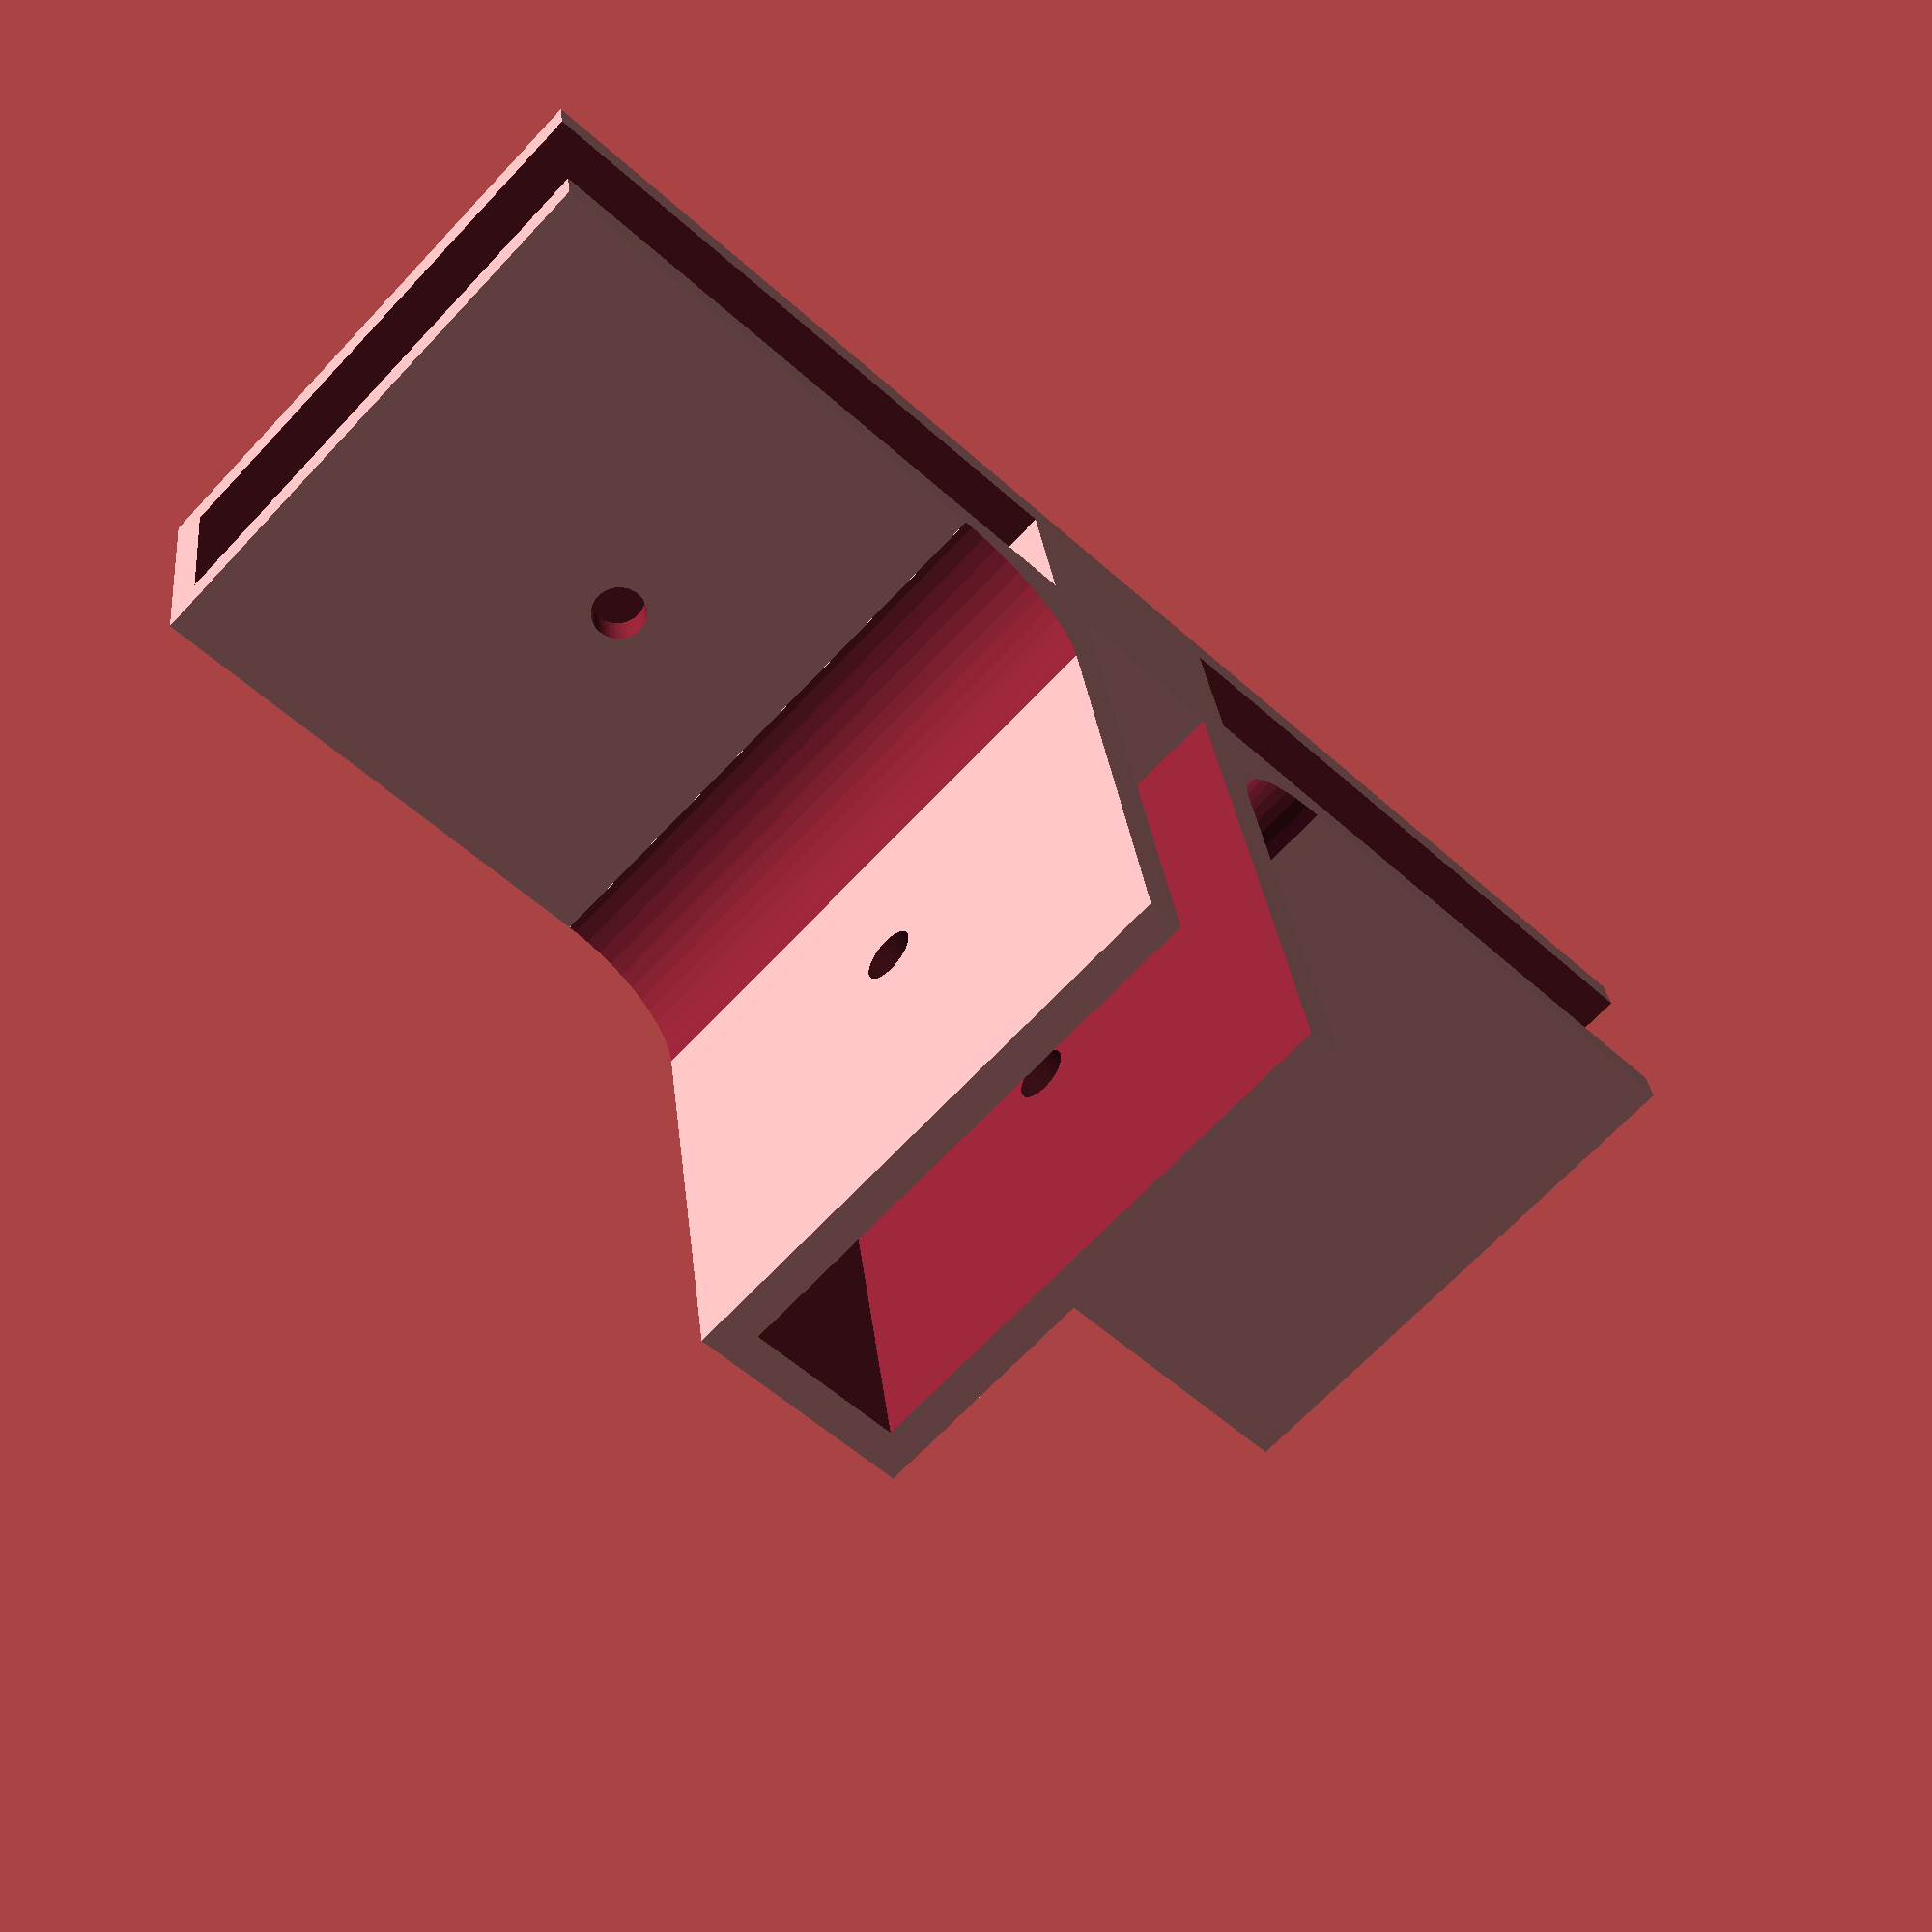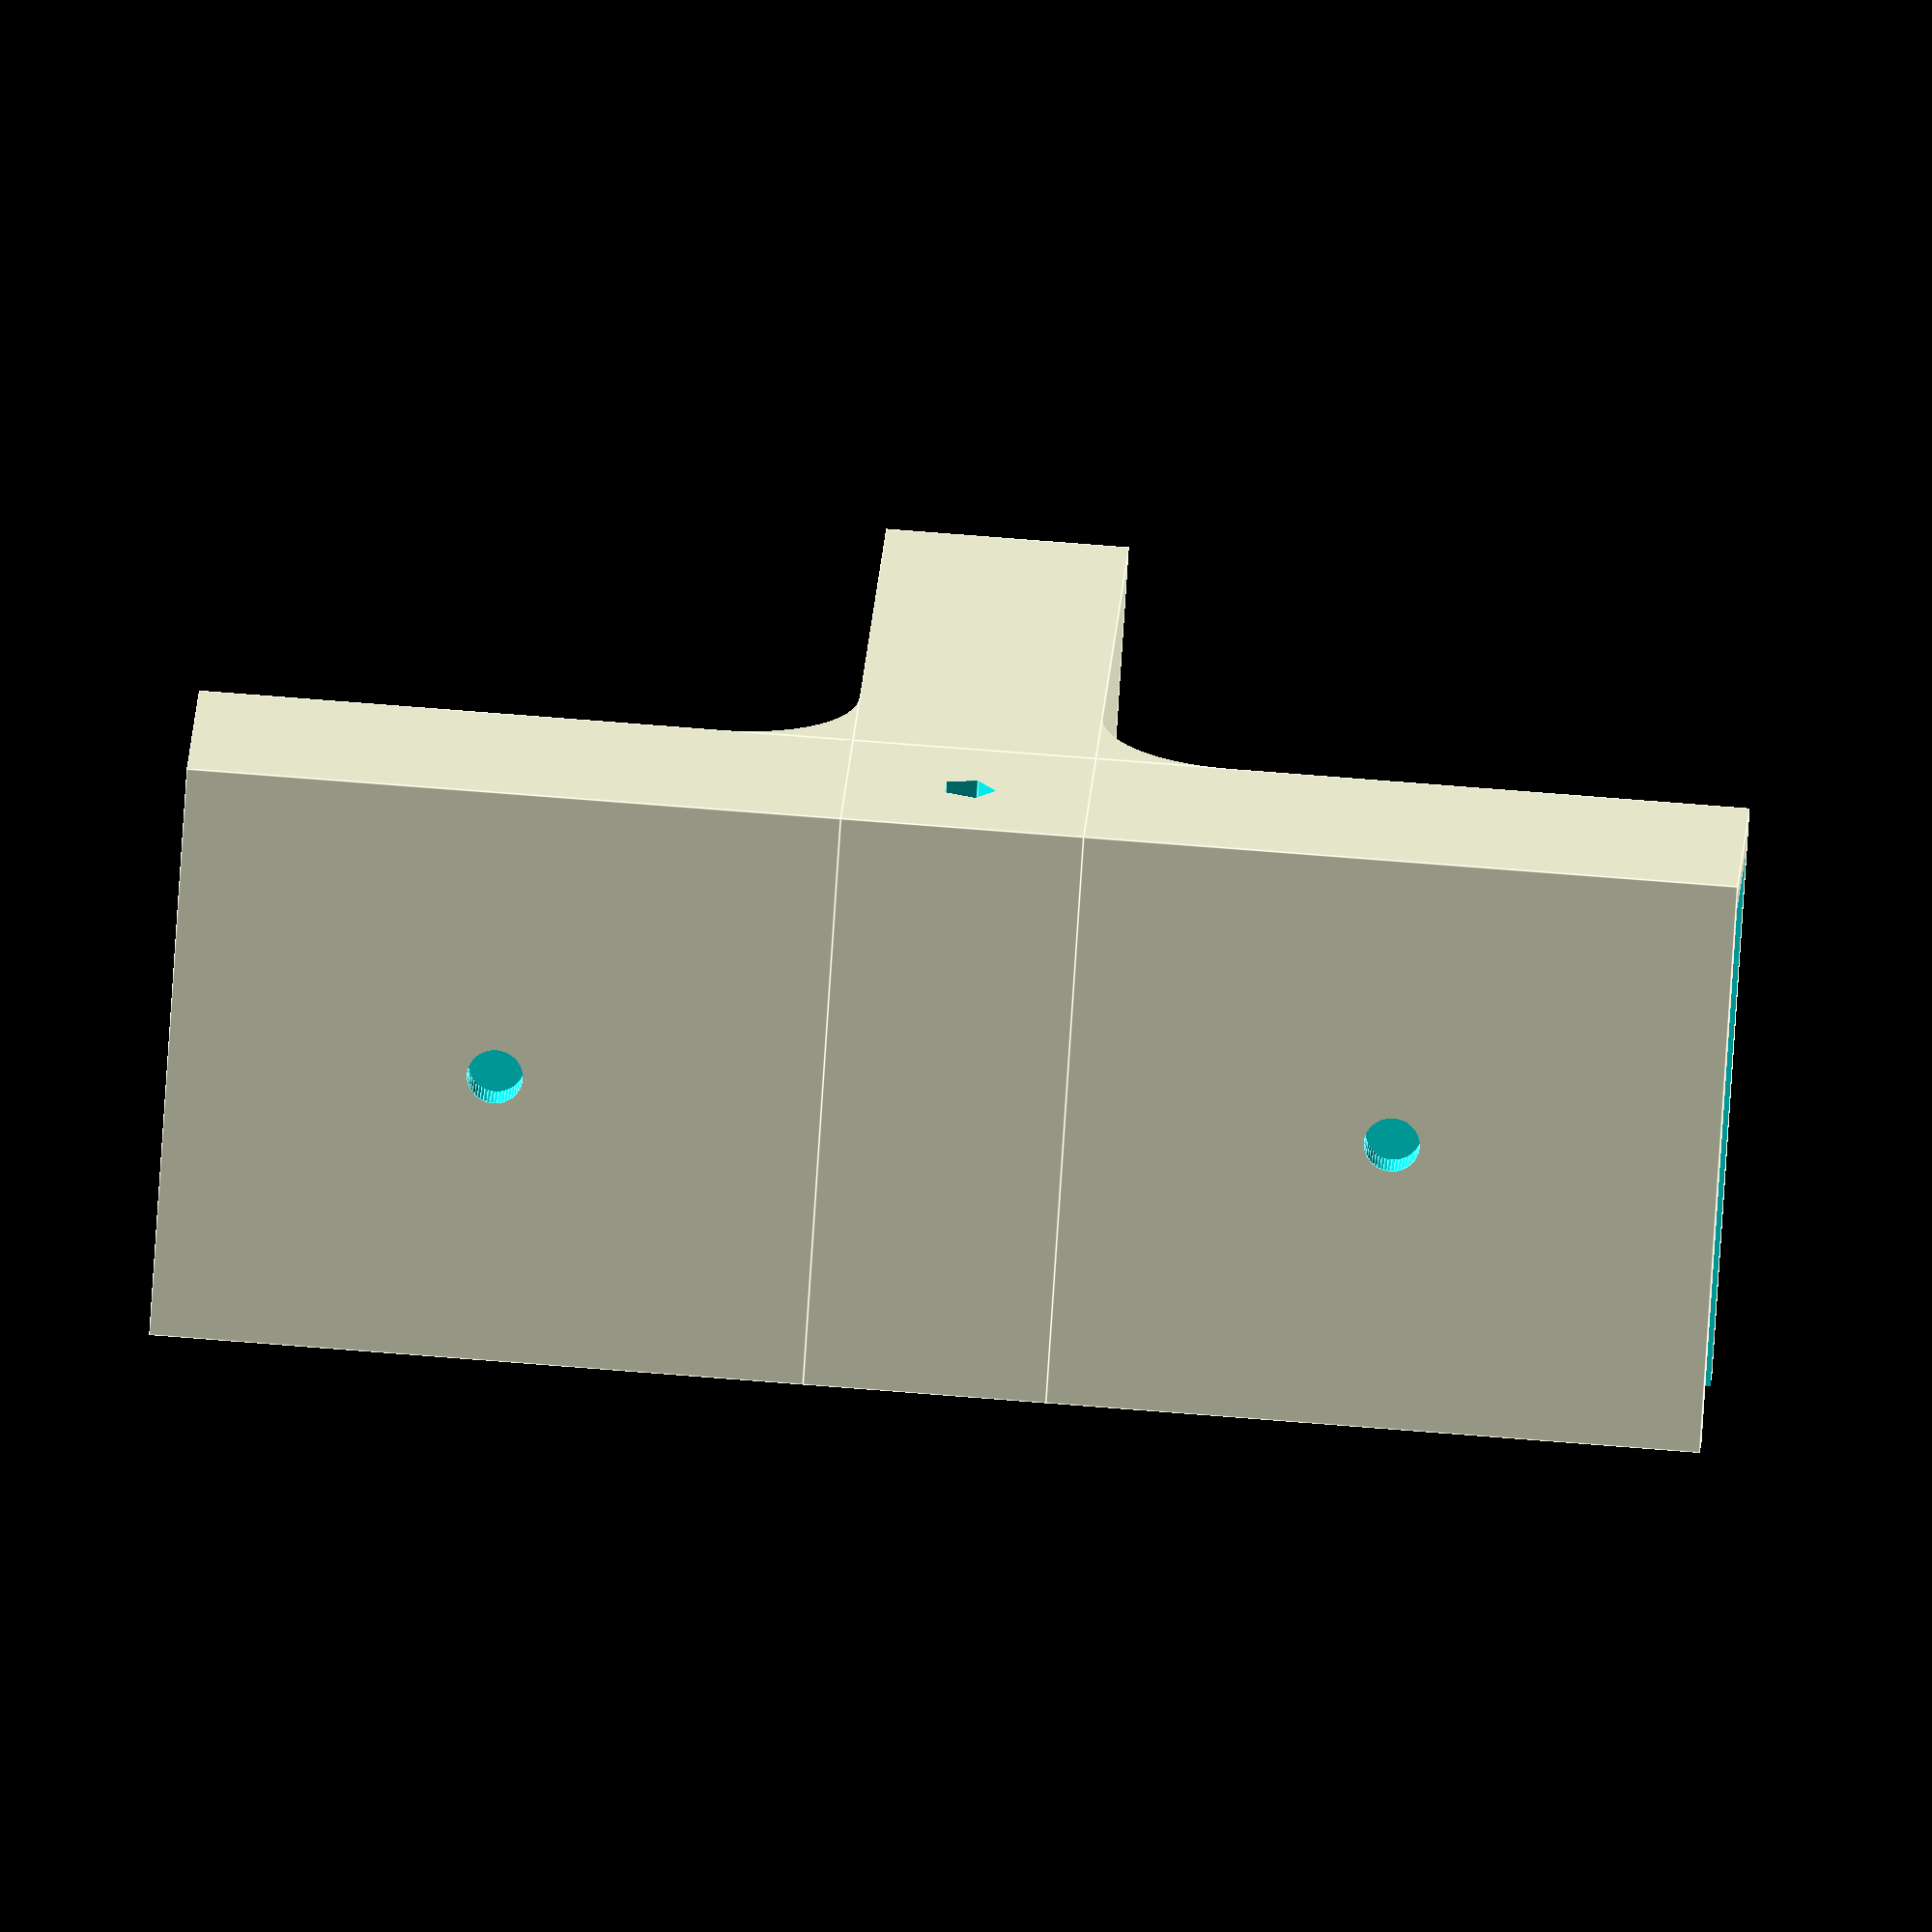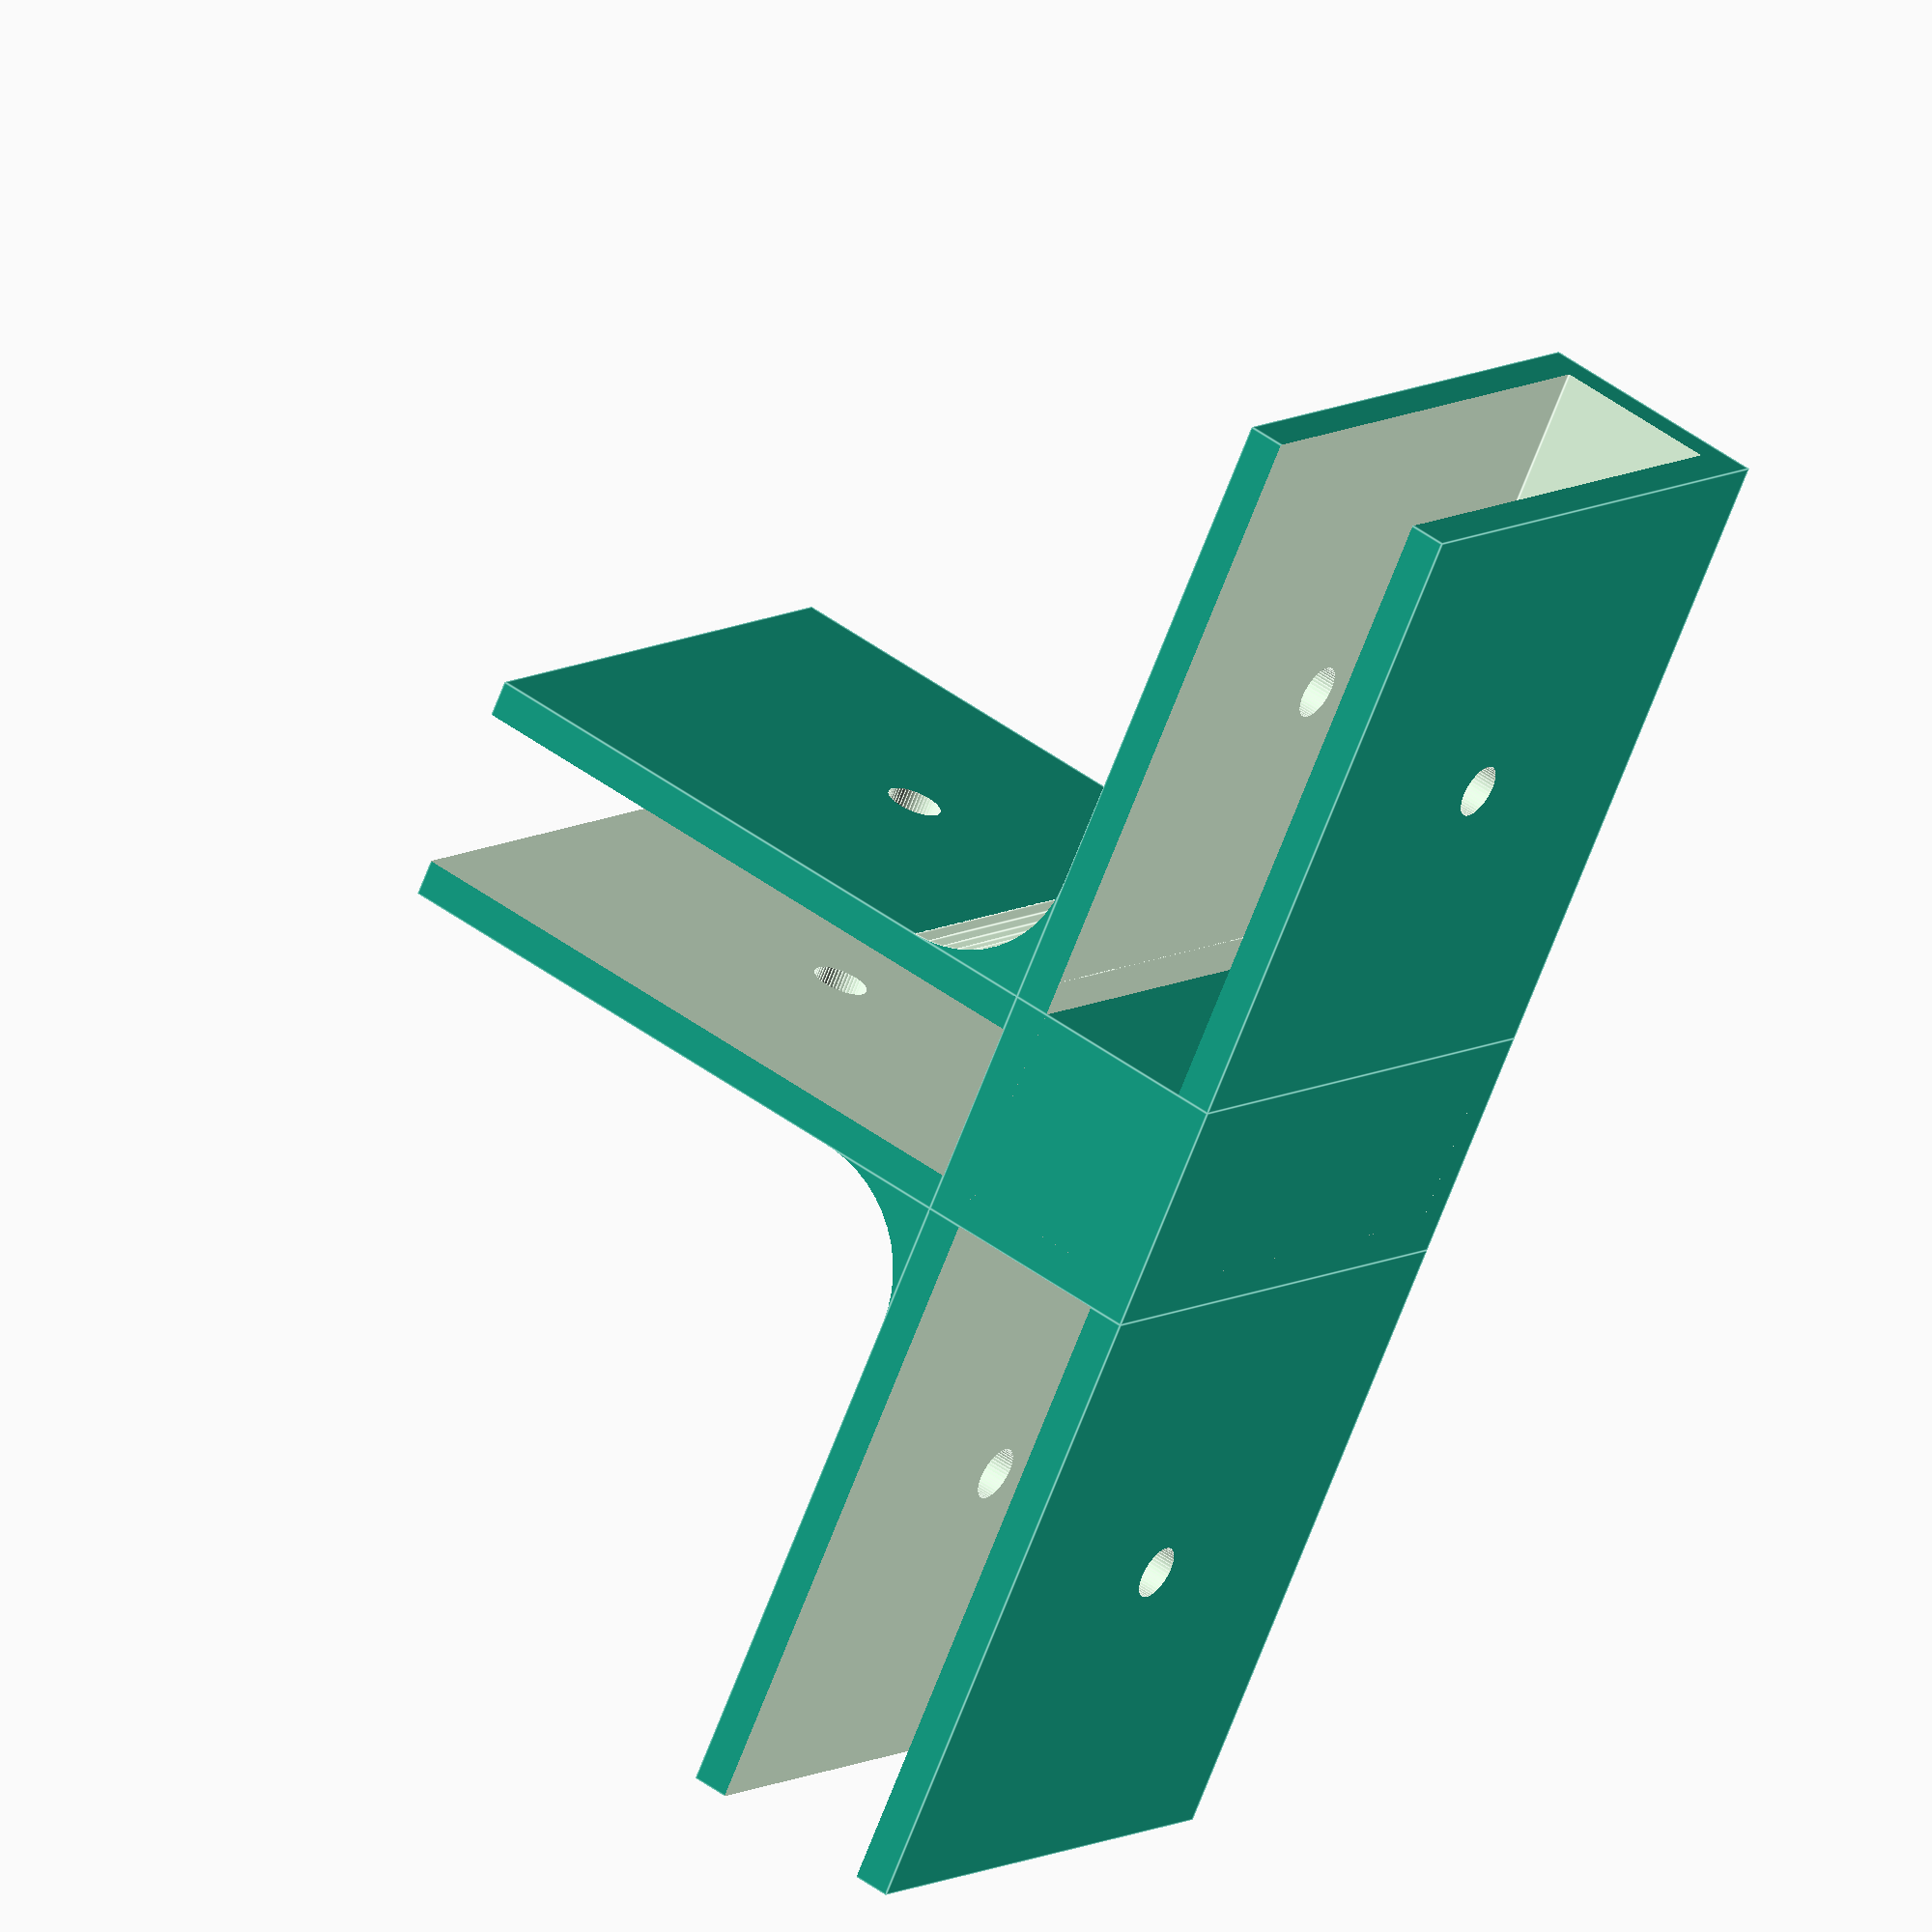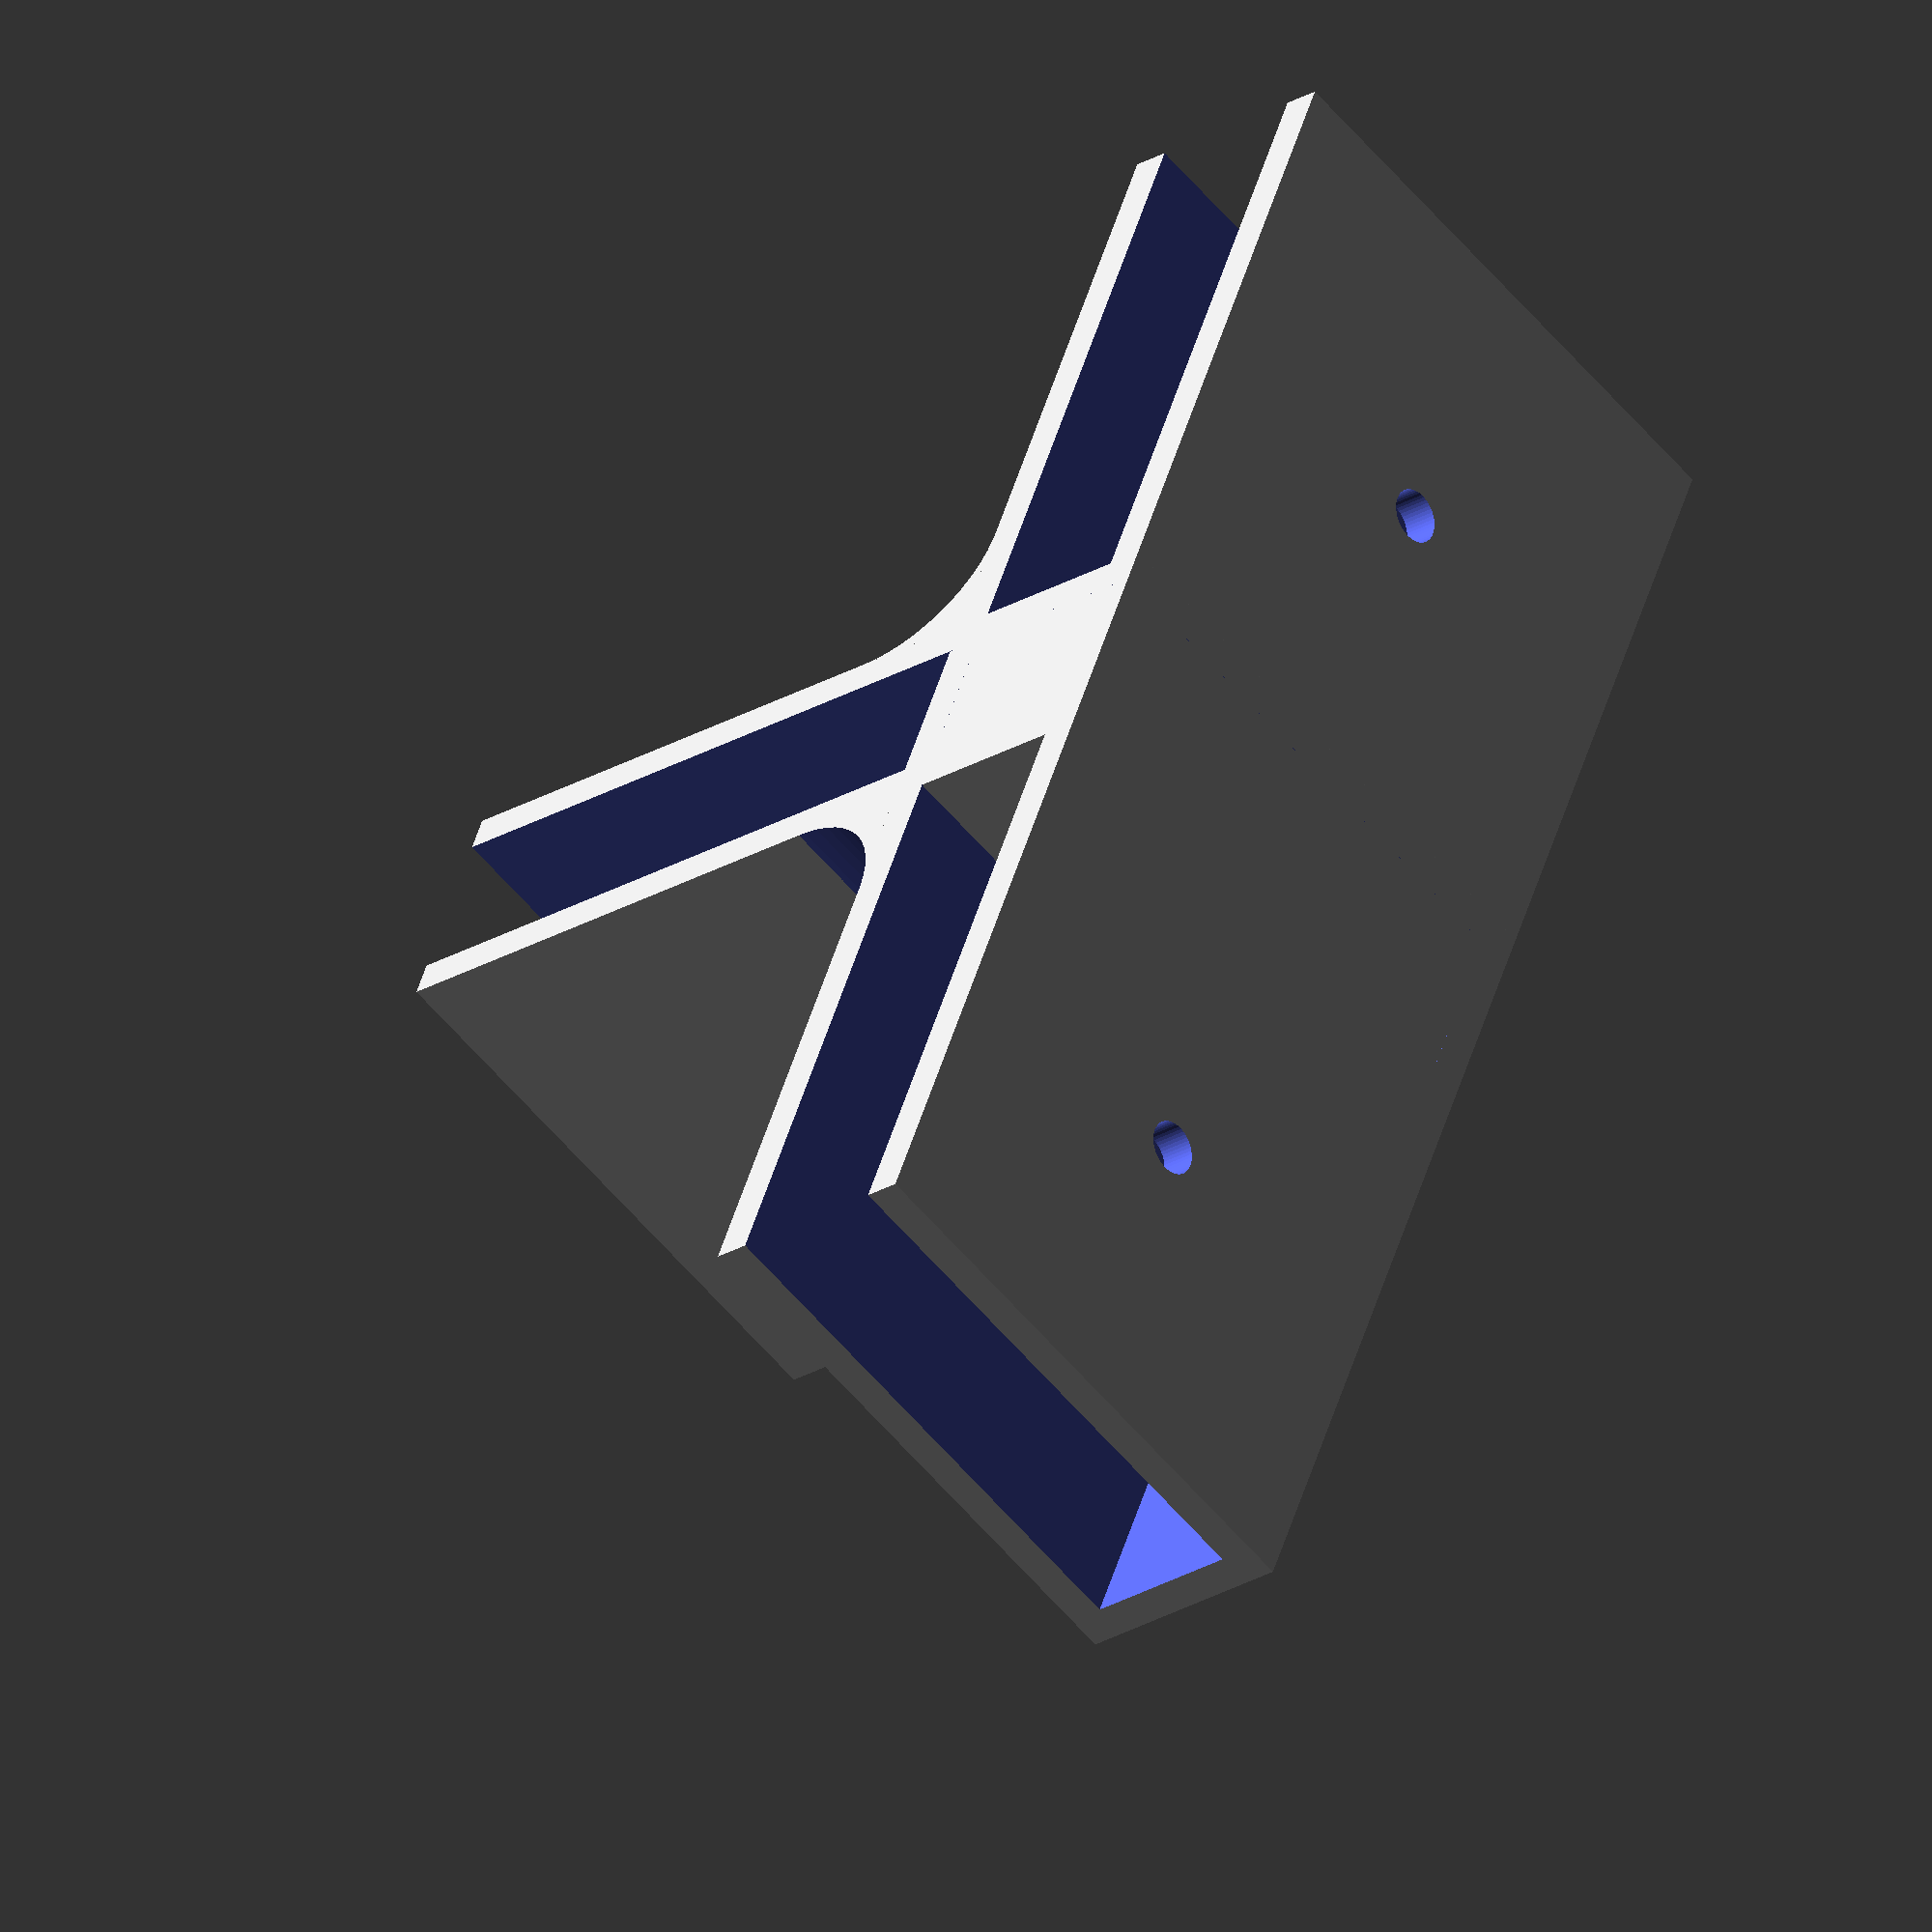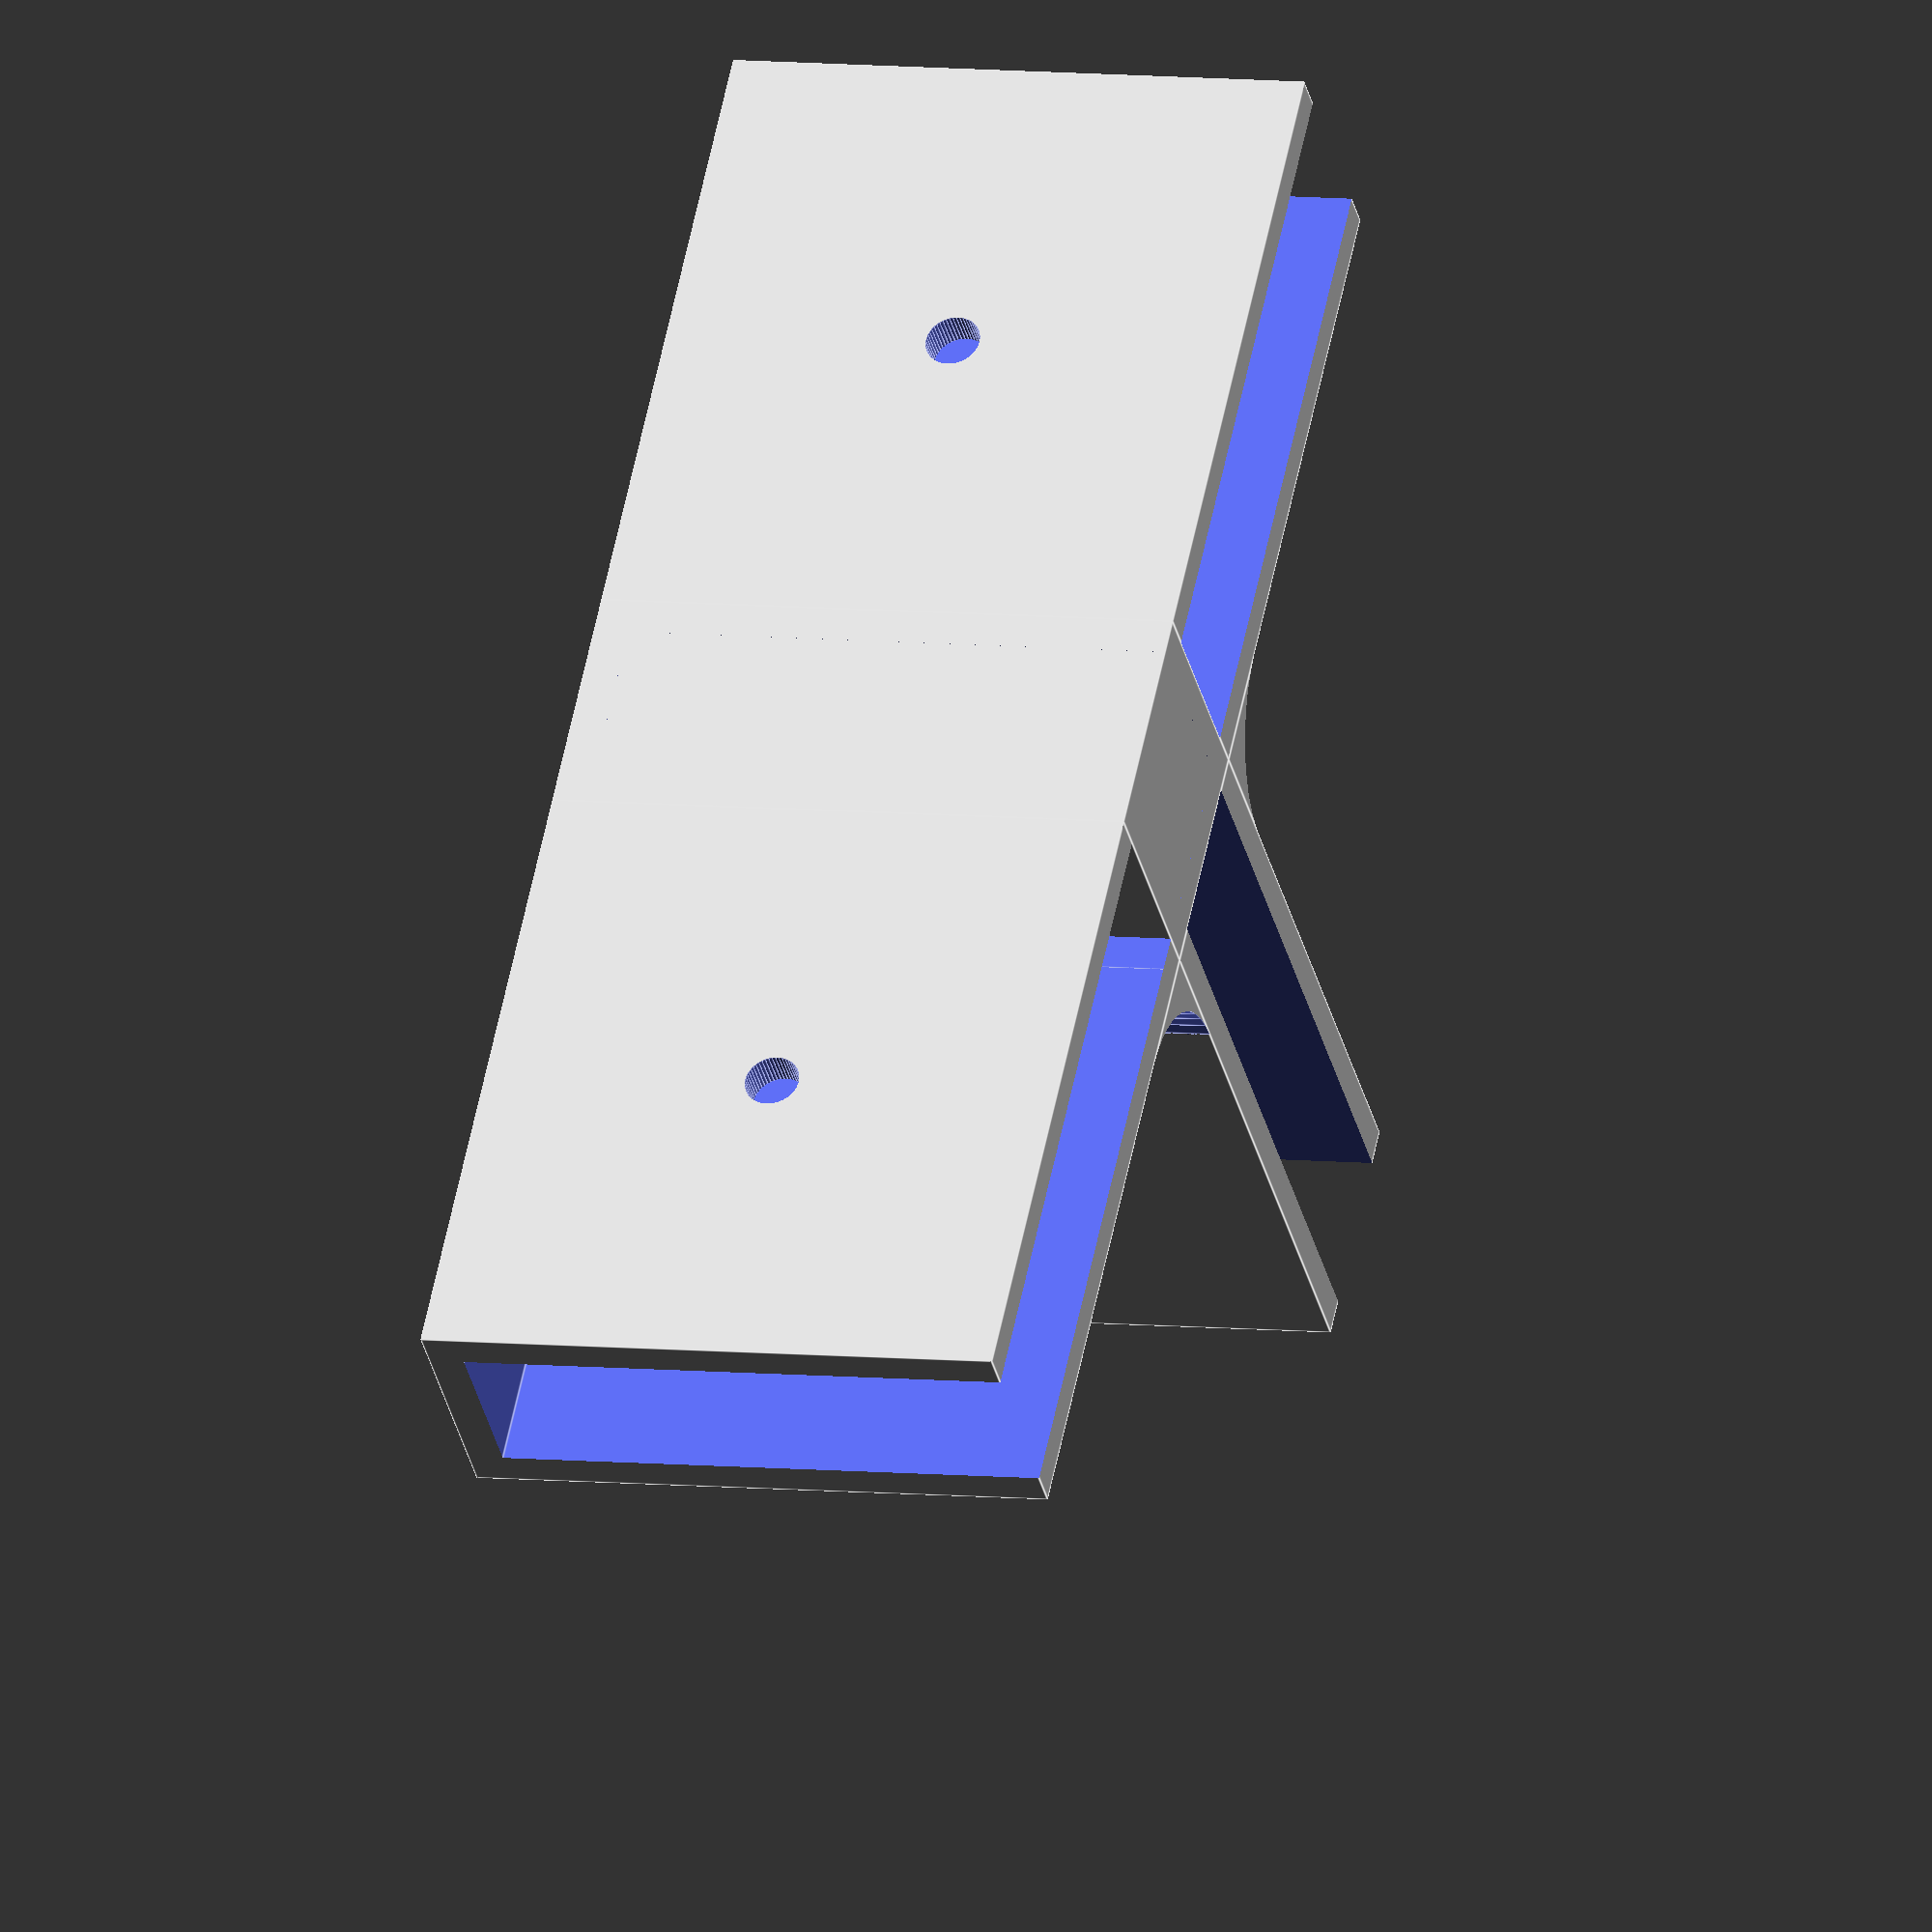
<openscad>
$fn = 50;
/* [Basics] */
//how many boards do you want to connect? (default: 1-4; experimental)
connectors_amount = 3;
//angle between connectors..(default: 90; experimental)
connectors_angle = 90;
//enter the thickness of your boards (0 for shell only, which would then be double..)
board_thickness = 9;
//how long should the cutout for the board be?
notch_lenght = 35;
//depth of the cutout
notch_depth = 30;
//thickness of the walls
shell_thickness = 2;
//inner edges fillet (0 for none, default: 7; experimental)
edges_fillet = 0.2; //[0:0.1:1]
edges_fillet2 = 1/edges_fillet; //makes it more natural to use
//sidelenght of square for cutout in center
center_cutout = 0;
/* [Bottom Part] */
//false, if no foot is required
its_a_bottom_part = "false"; //[true, false]
//false, if the 1-connector-bottom-parts slot should face to the side
straight_1_connector_bottom = "false"; //[true, false]
//how thick should the foot be?
ground_offset = 16;
//what width should the foot have? (default: 30; experimental)
foot_width = 30; //[0:100]
ground_surface = ((notch_lenght + shell_thickness) * 2 + board_thickness)* foot_width / 100;
/* [Holes] */
//true, if there should be holes in the middle of the slotpartkindofthing
insert_hole_for_board = "true"; //[true, false]
//diameter of the hole
board_hole_size = 3;
//true, if there is shold be a hole for screws for some diagonal braces
insert_hole_for_brace = "true"; //[true, false]
//size of said holes
brace_hole_size = 3;
//depth of said holes
brace_hole_depth = 20; 
/* [Panels] */
//amount of back parts (default: 0-4, experimental)
back_parts_amount = 0; //[0:4]
//size of holes (default: 3)
back_part_hole_size = 3;
//make back panel part as a triangle (default: true)
back_part_triangle = "true"; //["true", "false"]
// polynomial that goes through (1,1), (2,1), (3,2), (4,3) for number of spaces between rectangular notches
    //y(x) = pow(x, 2) / 2 - 3 * x / 2 + 2    
spaces = (pow(connectors_amount, 2) / 2) - (3 * connectors_amount / 2) + 2;

module centerpiece(){
    difference(){
        if((connectors_amount < 5) && (connectors_angle == 90)){
                cube([board_thickness + shell_thickness * 2, board_thickness + (shell_thickness*2), notch_depth + shell_thickness], center = true);}    
        else{
        cylinder(h = notch_depth + shell_thickness, r = board_thickness + shell_thickness, center = true);
        }
        cube([center_cutout, center_cutout, notch_depth + shell_thickness + 0.1], center = true);}
    }


module brace_hole(){
    if (insert_hole_for_brace == "true"){
        difference(){
            centerpiece();
            translate([0, 0, - notch_depth / 2 - shell_thickness / 2 - 0.05]) cylinder (h = brace_hole_depth + 0.1, r = brace_hole_size / 2, center = false, $fn=brace_hole_size + 2);
        }
    } else{
        centerpiece();
    }
}

module ground_piece(){
    if (its_a_bottom_part == "true" && connectors_amount < 4){
        translate([0, (ground_offset + board_thickness) / 2 + shell_thickness, 0])
        cube([ground_surface, ground_offset, notch_depth + shell_thickness], center = true);
    }
}
                    
module notch(){
    difference(){
        //centerpiece();
        translate([0, (notch_lenght + board_thickness) / 2 + shell_thickness, 0])
            cube([board_thickness + shell_thickness * 2, notch_lenght + shell_thickness*0, notch_depth + shell_thickness], center = true);
        translate([0, notch_lenght / 2 + board_thickness, shell_thickness])
            cube([board_thickness, notch_lenght * 2, notch_depth + shell_thickness + 0.1], center = true);
    }
}


module board_hole(){
    if (insert_hole_for_board == "true"){
        difference(){
            notch();
            translate([0, (notch_lenght + board_thickness + 2 * shell_thickness) / 2, 0])
            rotate([0,90,0]) cylinder(h=board_thickness + 2 * shell_thickness + 0.1, r = board_hole_size / 2, center = true);}
}
else{
    notch();}
}

module rounded_corner(){
    difference(){
    translate([-(board_thickness + 2 * shell_thickness + notch_lenght / edges_fillet2) / 2,-(board_thickness + 2 * shell_thickness + notch_lenght / edges_fillet2) / 2, 0]) 
        cube([notch_lenght / edges_fillet2, notch_lenght / edges_fillet2, notch_depth+shell_thickness], center = true);
    translate([-(board_thickness + 2 * shell_thickness + 2 * notch_lenght / edges_fillet2)/2,-(board_thickness + 2 * shell_thickness + 2*notch_lenght / edges_fillet2) / 2, 0])  
        cylinder(h = notch_depth+shell_thickness+0.1, r = notch_lenght/edges_fillet2, center = true);;}
    
}

module main(){
    union(){
    brace_hole(); 
    for (i = [1 : connectors_amount]){
        rotate([0, 0, connectors_angle * i]) board_hole();}
    if (connectors_amount > 1 && connectors_amount < 8 && connectors_angle == 90){
        
        for (i = [1 : pow(2, connectors_amount - 2)]){
            rotate([0, 0, (i - 1) * connectors_angle]) rounded_corner();
        }
    }
    if (its_a_bottom_part == "true" && (connectors_amount == 1)){
        if (straight_1_connector_bottom == "false" && its_a_bottom_part == "true"){
        translate([(board_thickness + 2 * shell_thickness - ground_surface) / 2, 0, 0]) ground_piece();}    
        else{
            translate([(ground_offset + board_thickness) / 2 + shell_thickness, 0, 0]) cube([ground_offset, board_thickness + 2 * shell_thickness, notch_depth + shell_thickness], center = true);}
    }
    if (its_a_bottom_part && (connectors_amount == 2)){
    translate([(board_thickness + 2 * shell_thickness - ground_surface) / 2, 0, 0]) ground_piece();}
    if (its_a_bottom_part && (connectors_amount == 3)){
        ground_piece();}
    }
}

module add_back_notch(){
    if (back_parts_amount > 0){
        difference(){
            union(){
                main();
                for (i = [1 : back_parts_amount]){
                    rotate([0, 0, (i - 1) * connectors_angle])
                    translate([-(board_thickness + shell_thickness * 2 + notch_lenght) / 2+shell_thickness/2, -(notch_lenght + board_thickness + 2 * shell_thickness) / 2+shell_thickness/2, -(notch_depth - board_thickness - shell_thickness) / 2])
                    cube([notch_lenght+shell_thickness, notch_lenght+shell_thickness, board_thickness + 2 * shell_thickness], center = true);
                }
            }
        
            for (i = [1 : back_parts_amount]){
                rotate([0, 0, (i-1) * connectors_angle])
                translate([-(board_thickness + shell_thickness * 2 + notch_lenght) / 2 - 1, -(notch_lenght + board_thickness + 2 * shell_thickness) / 2 - 1,-(notch_depth - board_thickness - shell_thickness) / 2])
                cube([notch_lenght+2, notch_lenght + 2, board_thickness], center = true);
            if (back_part_triangle == "true"){
               rotate([0, 0, (i-1) * connectors_angle])
               translate([-(board_thickness + shell_thickness * 2 + notch_lenght) / 2, -(notch_lenght + board_thickness + 2 * shell_thickness) / 2,-(notch_depth - board_thickness - shell_thickness) / 2]) 
                   rotate([0, 0, 45]) translate([-notch_lenght / 2, 0,0])
                   cube([notch_lenght, notch_lenght * 2, notch_depth * 2], center = true);
                   
               rotate([0, 0, (i-1) * connectors_angle])
               translate([-(board_thickness + shell_thickness * 2 + notch_lenght) / 2, -(notch_lenght + board_thickness + 2 * shell_thickness) / 2,-(notch_depth - board_thickness - shell_thickness) / 2])
                    translate([notch_lenght/5,notch_lenght/5,0])
                    cylinder(h = board_thickness + shell_thickness * 2 + 0.1,r=back_part_hole_size/2,center = true);
            }else{
                rotate([0, 0, (i-1) * connectors_angle])
                translate([-(board_thickness + shell_thickness * 2 + notch_lenght) / 2, -(notch_lenght + board_thickness + 2 * shell_thickness) / 2,-(notch_depth - board_thickness - shell_thickness) / 2])
                cylinder(h = board_thickness + shell_thickness * 2 + 0.1, r = back_part_hole_size / 2, center = true);
            }          
        }
    }
}else{
    main();
}
}
//    rotate([0, -90, 90]) translate([-(notch_depth - board_thickness - shell_thickness * 2 + shell_thickness) / 2, 0, (board_thickness + notch_depth + shell_thickness)/2+shell_thickness]) board_hole();


add_back_notch();

//TODO: customize hole amounts
//TODO: individual thickness for panels and offset from build plate
//TODO: hollow center
</openscad>
<views>
elev=247.1 azim=171.6 roll=223.1 proj=p view=wireframe
elev=251.0 azim=357.1 roll=3.6 proj=o view=edges
elev=171.6 azim=294.6 roll=149.2 proj=o view=edges
elev=56.3 azim=110.3 roll=39.0 proj=o view=solid
elev=353.2 azim=311.1 roll=287.8 proj=o view=edges
</views>
